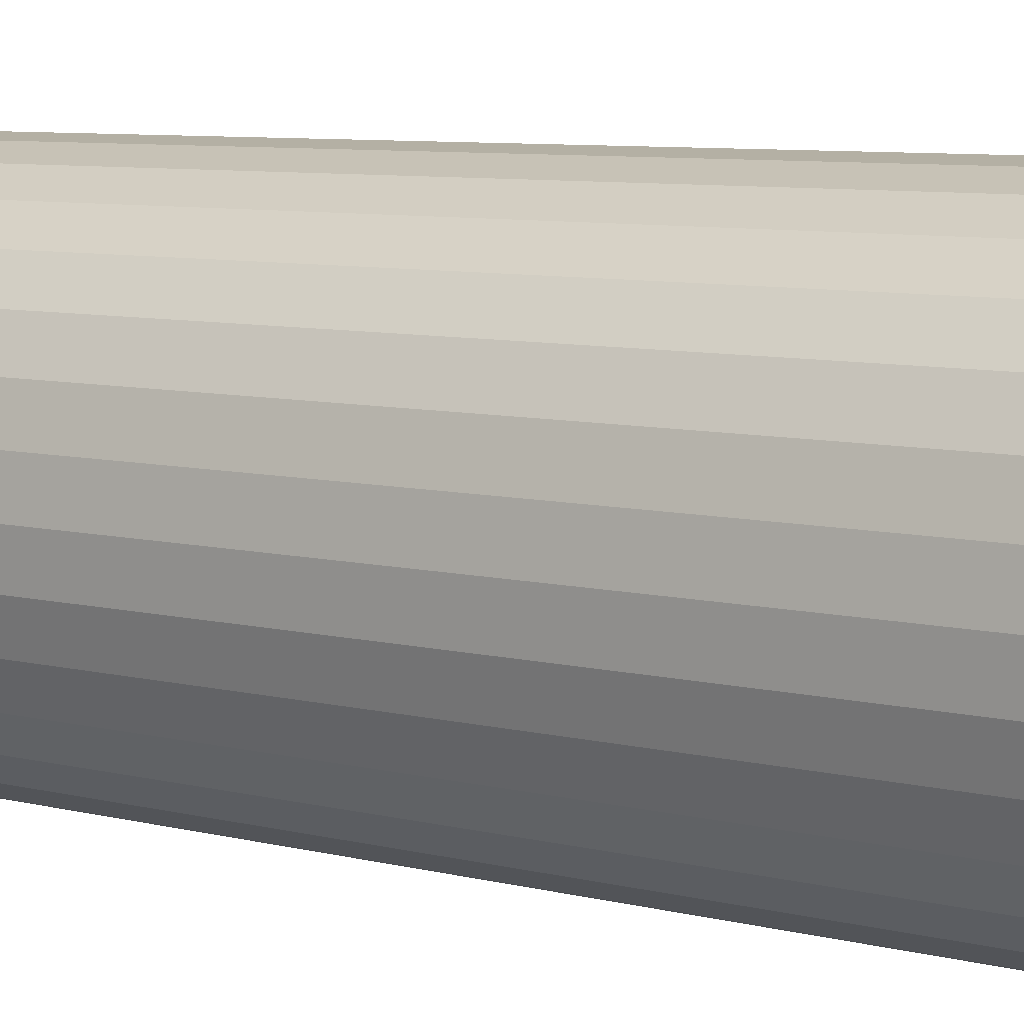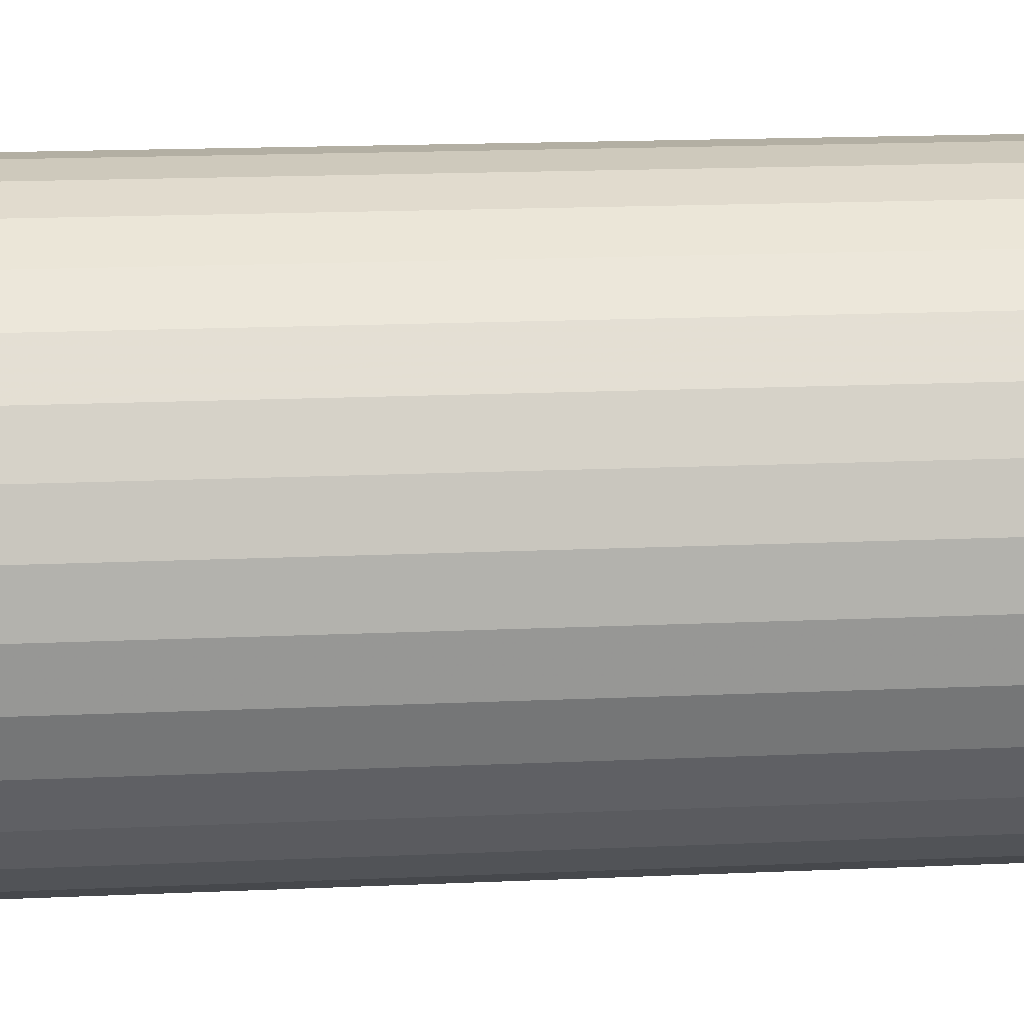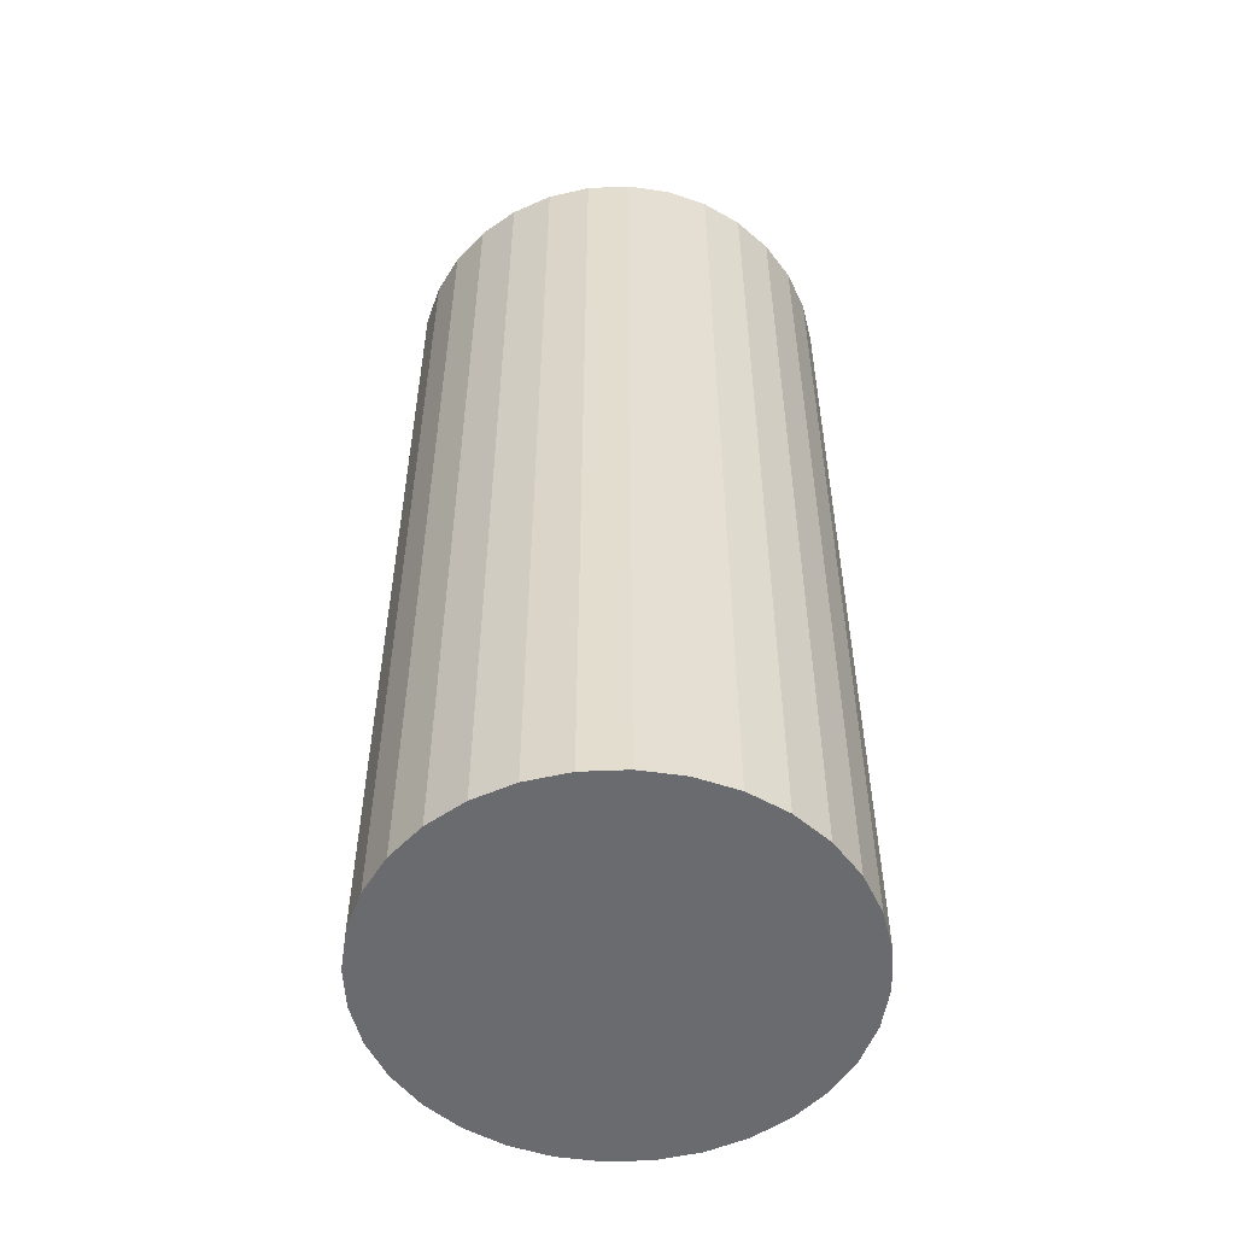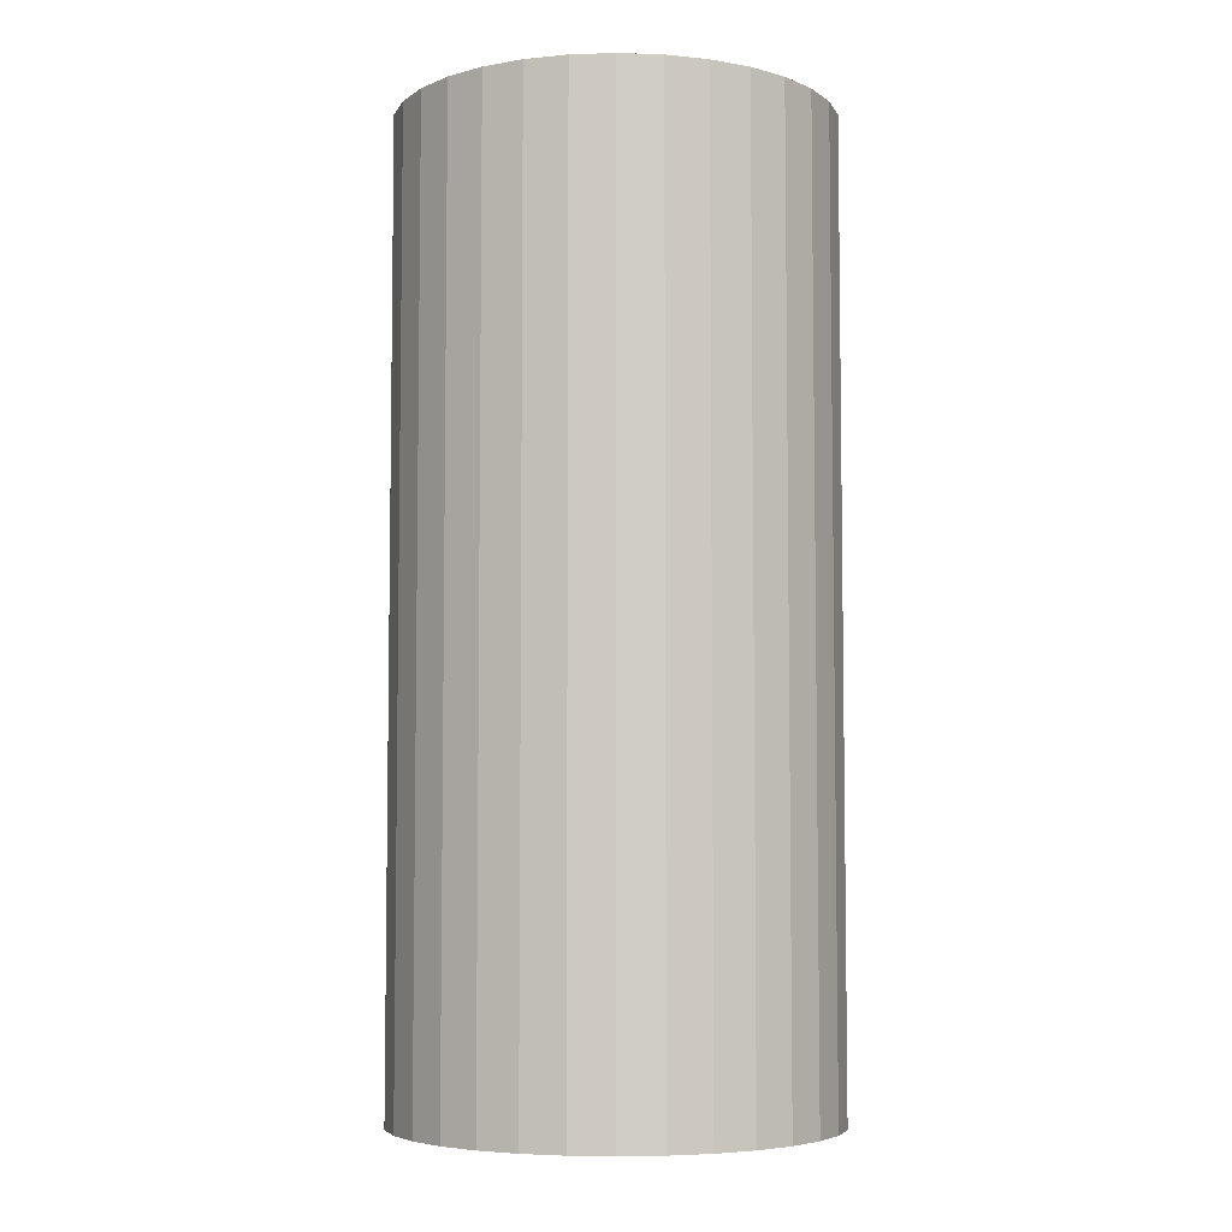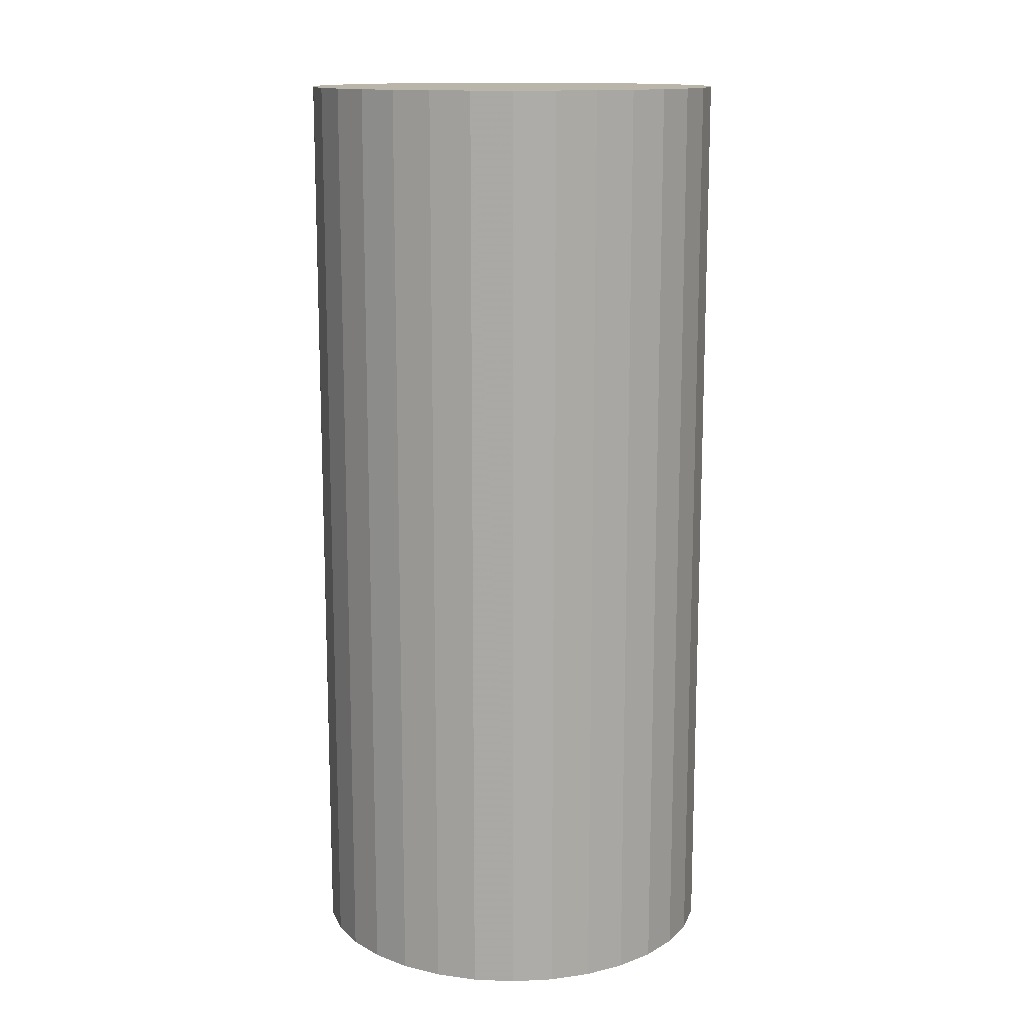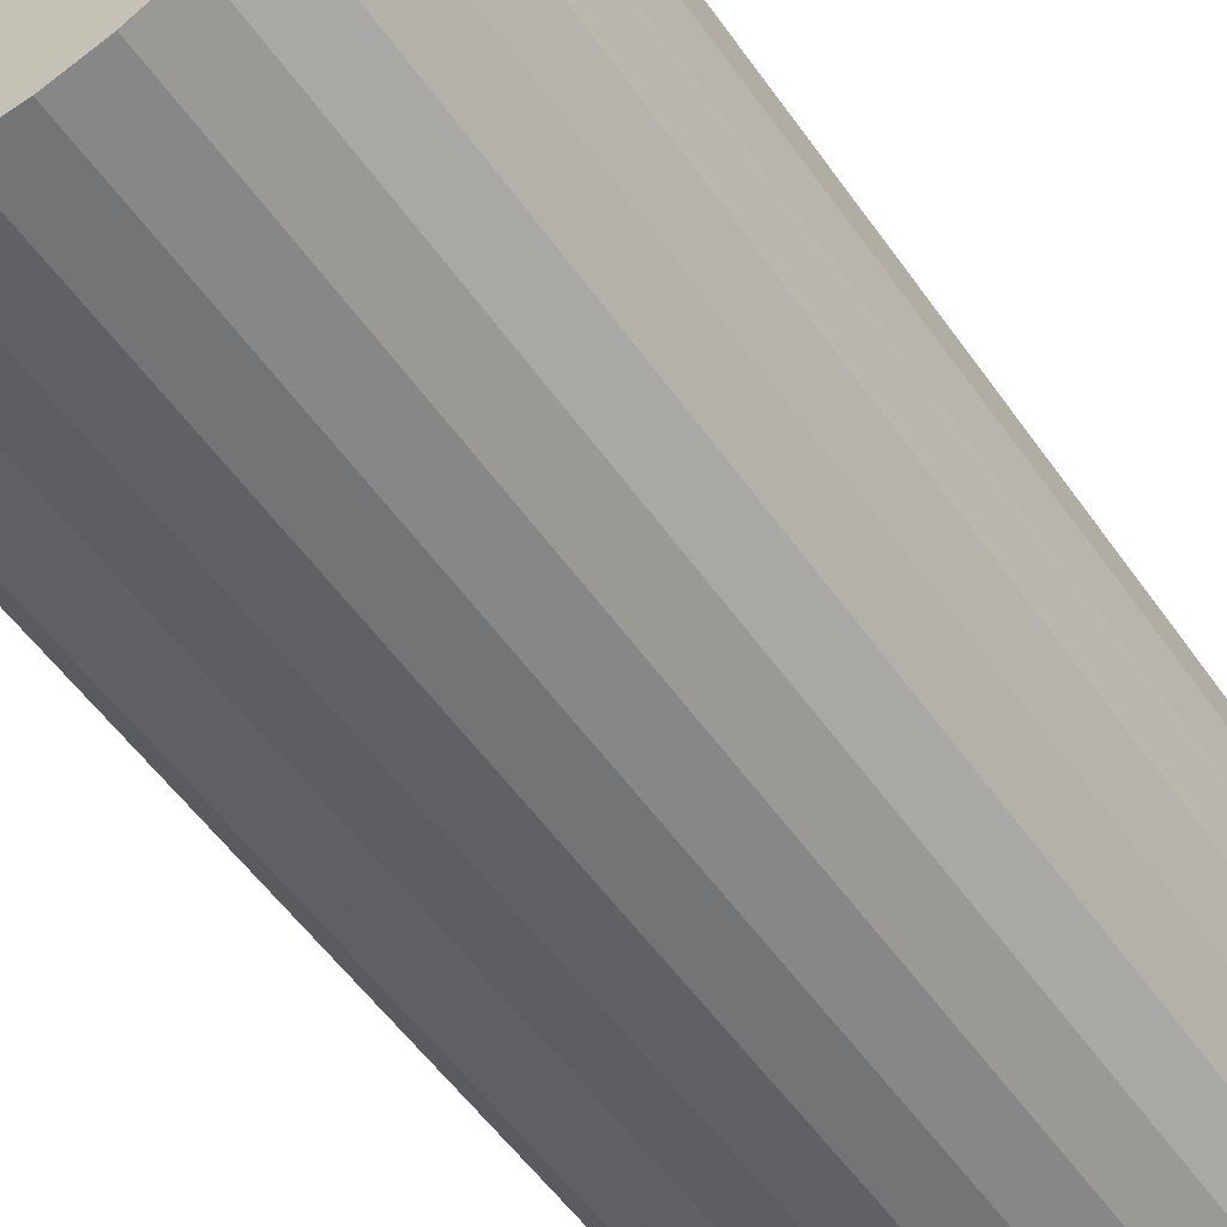
<metadata>
{"format":"obj","ext":"obj","renderer":"f3d","projection":"perspective","resolution":1024,"background":"white","views":[{"elev":7.5,"azim":-53.8,"up":"+Y"},{"elev":16.7,"azim":-95.3,"up":"+Y"},{"elev":-53.4,"azim":87.0,"up":"+Z"},{"elev":-5.5,"azim":67.4,"up":"+Z"},{"elev":13.7,"azim":-56.6,"up":"+Z"},{"elev":-52.7,"azim":-146.2,"up":"+Y"}]}
</metadata>
<code>
v 0 0 -0.0499
v 0.02263 0 -0.0499
v 0.02263 0 0.0499
v 0 0 0.0499
v 0.02219 0.004414 -0.0499
v 0.02219 0.004414 0.0499
v 0.0209 0.008659 -0.0499
v 0.0209 0.008659 0.0499
v 0.01881 0.01257 -0.0499
v 0.01881 0.01257 0.0499
v 0.016 0.016 -0.0499
v 0.016 0.016 0.0499
v 0.01257 0.01881 -0.0499
v 0.01257 0.01881 0.0499
v 0.008659 0.0209 -0.0499
v 0.008659 0.0209 0.0499
v 0.004414 0.02219 -0.0499
v 0.004414 0.02219 0.0499
v 0 0.02263 -0.0499
v 0 0.02263 0.0499
v -0.004414 0.02219 -0.0499
v -0.004414 0.02219 0.0499
v -0.008659 0.0209 -0.0499
v -0.008659 0.0209 0.0499
v -0.01257 0.01881 -0.0499
v -0.01257 0.01881 0.0499
v -0.016 0.016 -0.0499
v -0.016 0.016 0.0499
v -0.01881 0.01257 -0.0499
v -0.01881 0.01257 0.0499
v -0.0209 0.008659 -0.0499
v -0.0209 0.008659 0.0499
v -0.02219 0.004414 -0.0499
v -0.02219 0.004414 0.0499
v -0.02263 0 -0.0499
v -0.02263 0 0.0499
v -0.02219 -0.004414 -0.0499
v -0.02219 -0.004414 0.0499
v -0.0209 -0.008659 -0.0499
v -0.0209 -0.008659 0.0499
v -0.01881 -0.01257 -0.0499
v -0.01881 -0.01257 0.0499
v -0.016 -0.016 -0.0499
v -0.016 -0.016 0.0499
v -0.01257 -0.01881 -0.0499
v -0.01257 -0.01881 0.0499
v -0.008659 -0.0209 -0.0499
v -0.008659 -0.0209 0.0499
v -0.004414 -0.02219 -0.0499
v -0.004414 -0.02219 0.0499
v -0 -0.02263 -0.0499
v -0 -0.02263 0.0499
v 0.004414 -0.02219 -0.0499
v 0.004414 -0.02219 0.0499
v 0.008659 -0.0209 -0.0499
v 0.008659 -0.0209 0.0499
v 0.01257 -0.01881 -0.0499
v 0.01257 -0.01881 0.0499
v 0.016 -0.016 -0.0499
v 0.016 -0.016 0.0499
v 0.01881 -0.01257 -0.0499
v 0.01881 -0.01257 0.0499
v 0.0209 -0.008659 -0.0499
v 0.0209 -0.008659 0.0499
v 0.02219 -0.004414 -0.0499
v 0.02219 -0.004414 0.0499
f 2 1 5
f 2 5 3
f 3 5 6
f 3 6 4
f 5 1 7
f 5 7 6
f 6 7 8
f 6 8 4
f 7 1 9
f 7 9 8
f 8 9 10
f 8 10 4
f 9 1 11
f 9 11 10
f 10 11 12
f 10 12 4
f 11 1 13
f 11 13 12
f 12 13 14
f 12 14 4
f 13 1 15
f 13 15 14
f 14 15 16
f 14 16 4
f 15 1 17
f 15 17 16
f 16 17 18
f 16 18 4
f 17 1 19
f 17 19 18
f 18 19 20
f 18 20 4
f 19 1 21
f 19 21 20
f 20 21 22
f 20 22 4
f 21 1 23
f 21 23 22
f 22 23 24
f 22 24 4
f 23 1 25
f 23 25 24
f 24 25 26
f 24 26 4
f 25 1 27
f 25 27 26
f 26 27 28
f 26 28 4
f 27 1 29
f 27 29 28
f 28 29 30
f 28 30 4
f 29 1 31
f 29 31 30
f 30 31 32
f 30 32 4
f 31 1 33
f 31 33 32
f 32 33 34
f 32 34 4
f 33 1 35
f 33 35 34
f 34 35 36
f 34 36 4
f 35 1 37
f 35 37 36
f 36 37 38
f 36 38 4
f 37 1 39
f 37 39 38
f 38 39 40
f 38 40 4
f 39 1 41
f 39 41 40
f 40 41 42
f 40 42 4
f 41 1 43
f 41 43 42
f 42 43 44
f 42 44 4
f 43 1 45
f 43 45 44
f 44 45 46
f 44 46 4
f 45 1 47
f 45 47 46
f 46 47 48
f 46 48 4
f 47 1 49
f 47 49 48
f 48 49 50
f 48 50 4
f 49 1 51
f 49 51 50
f 50 51 52
f 50 52 4
f 51 1 53
f 51 53 52
f 52 53 54
f 52 54 4
f 53 1 55
f 53 55 54
f 54 55 56
f 54 56 4
f 55 1 57
f 55 57 56
f 56 57 58
f 56 58 4
f 57 1 59
f 57 59 58
f 58 59 60
f 58 60 4
f 59 1 61
f 59 61 60
f 60 61 62
f 60 62 4
f 61 1 63
f 61 63 62
f 62 63 64
f 62 64 4
f 63 1 65
f 63 65 64
f 64 65 66
f 64 66 4
f 65 1 2
f 65 2 66
f 66 2 3
f 66 3 4

</code>
